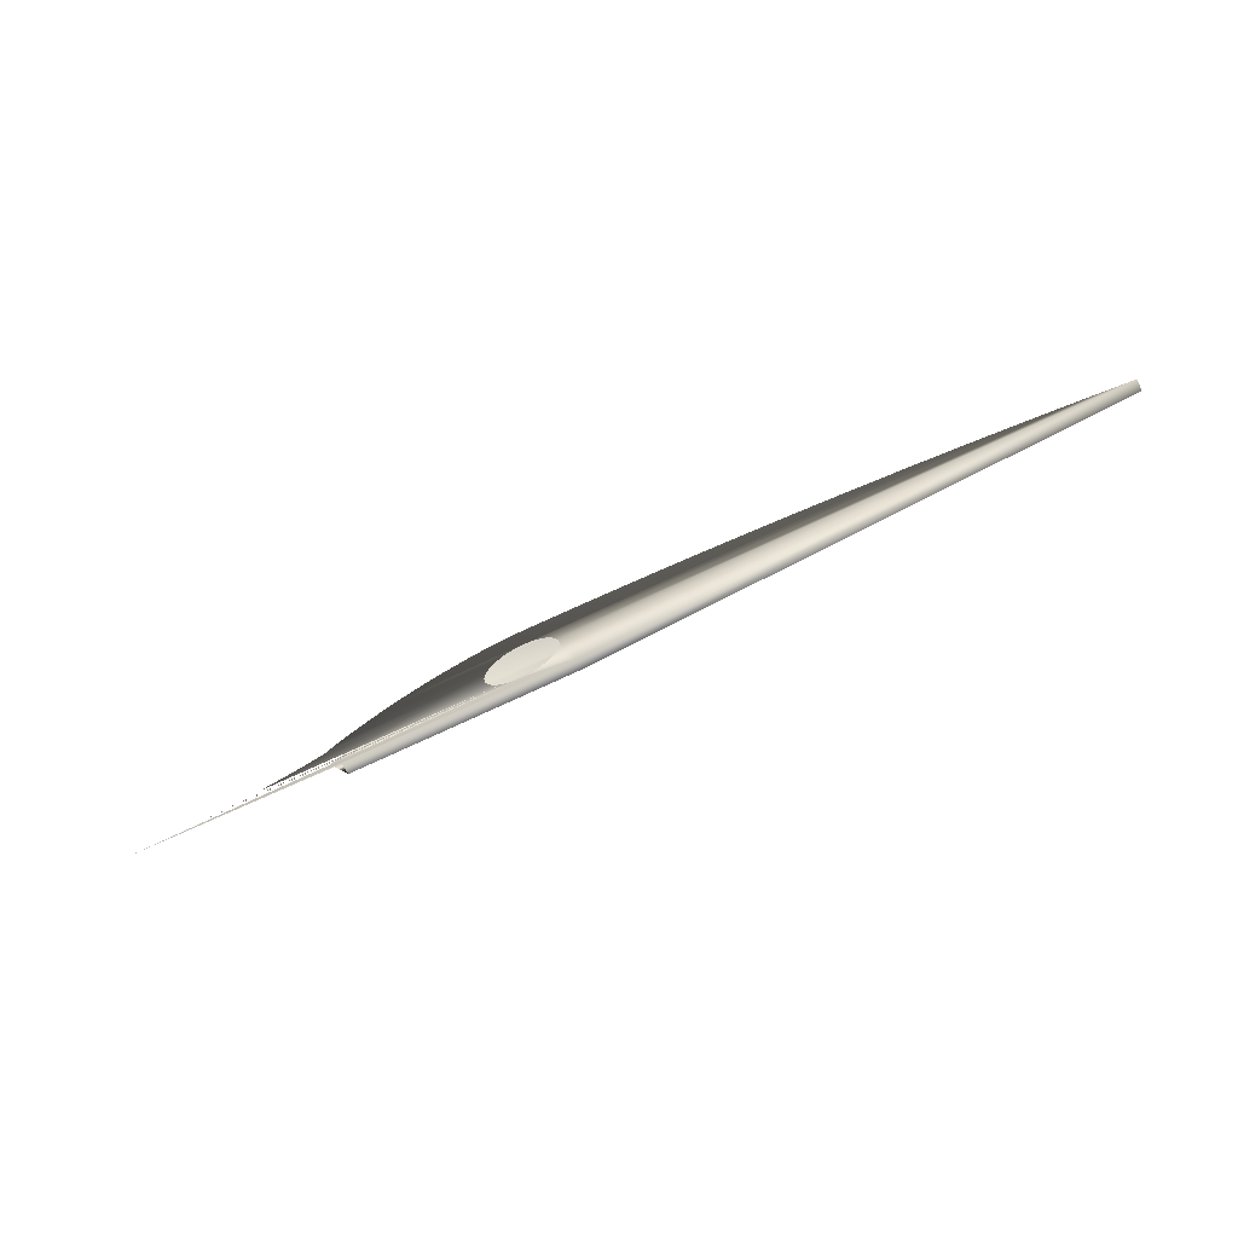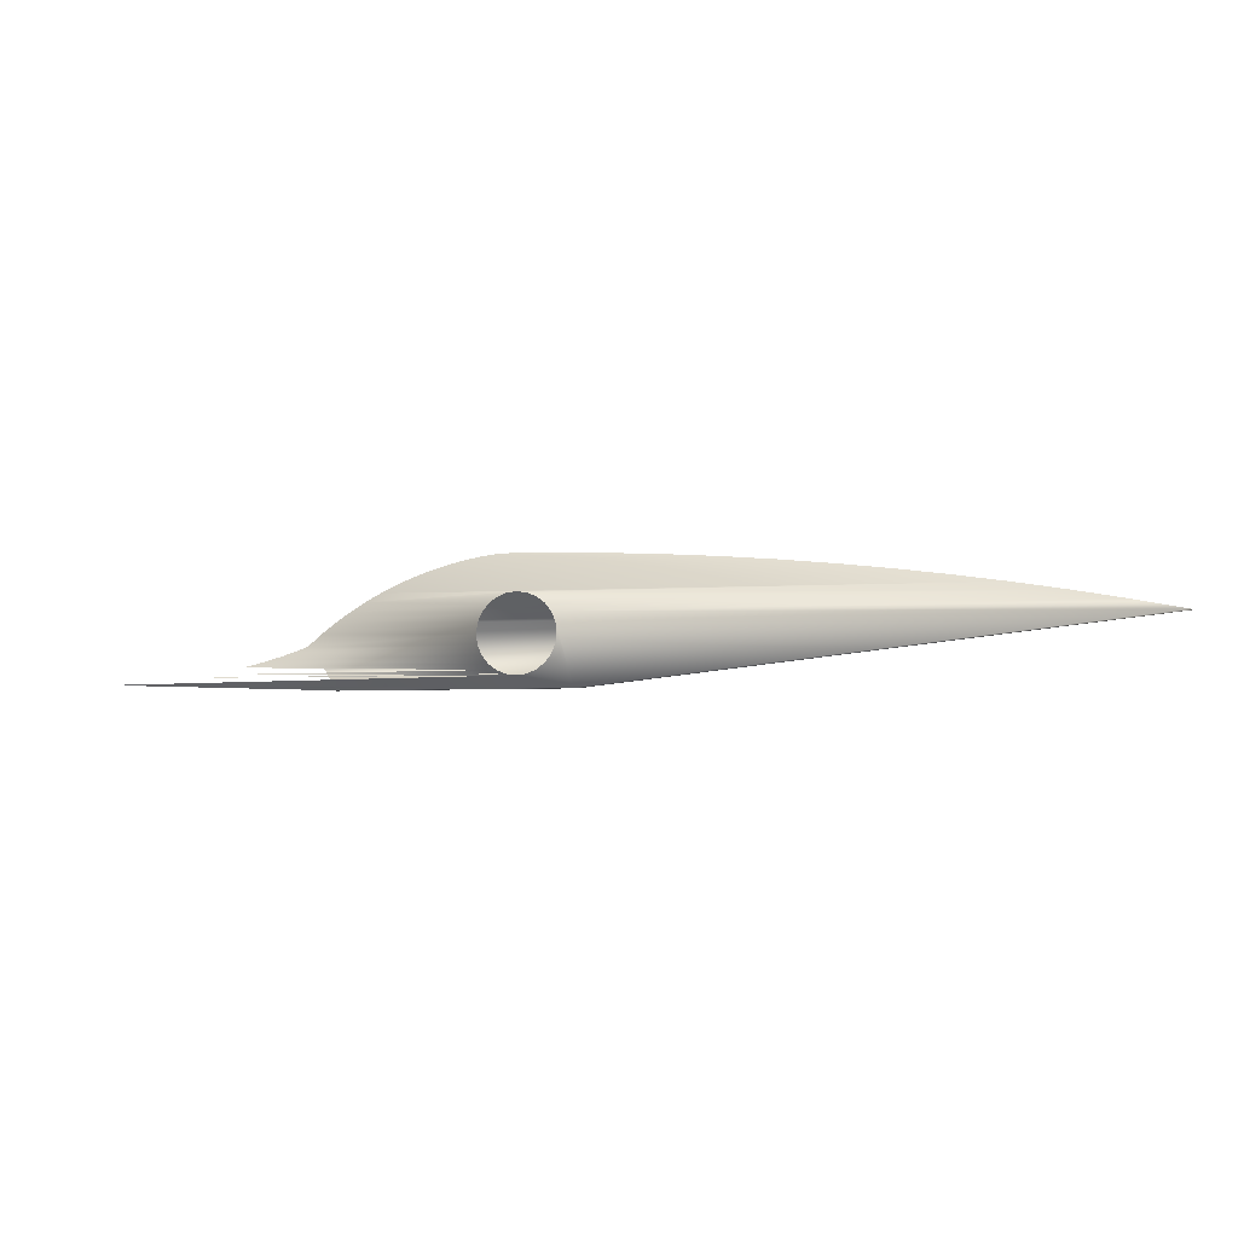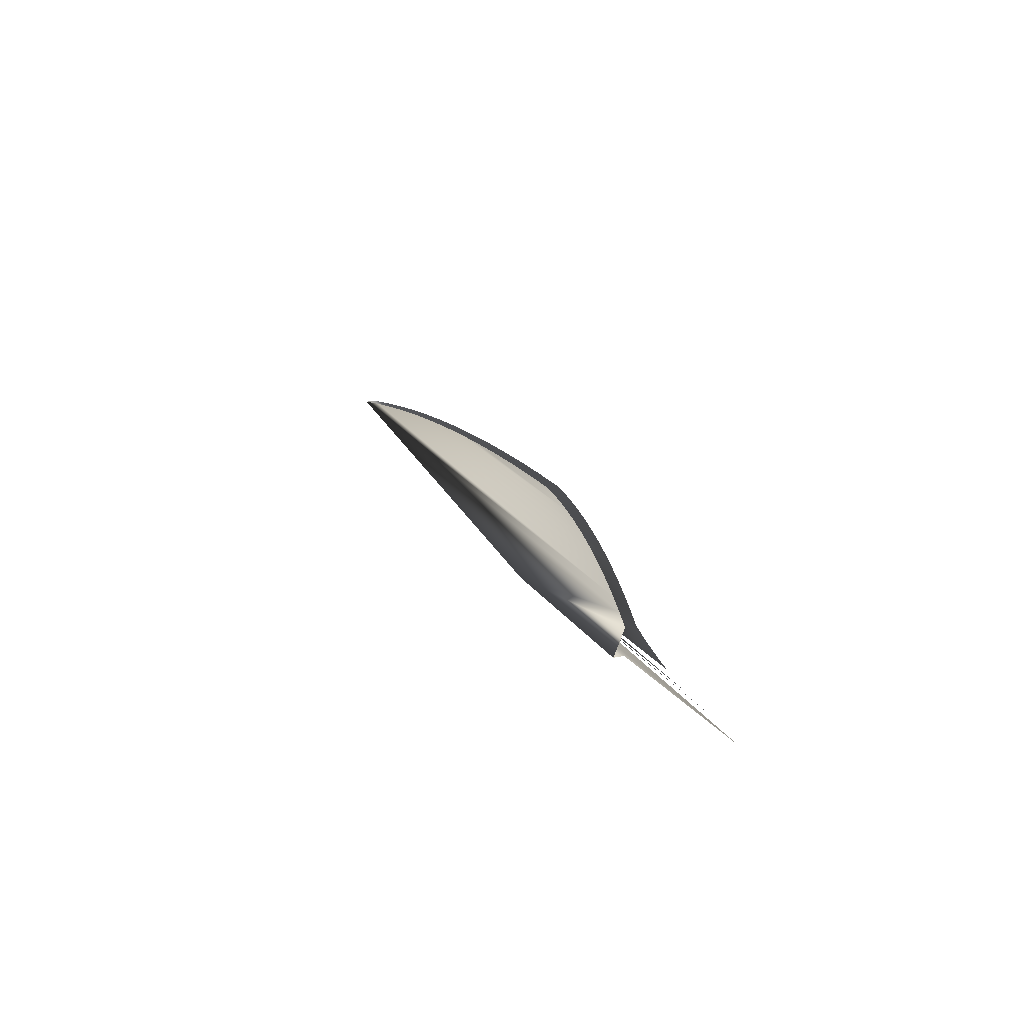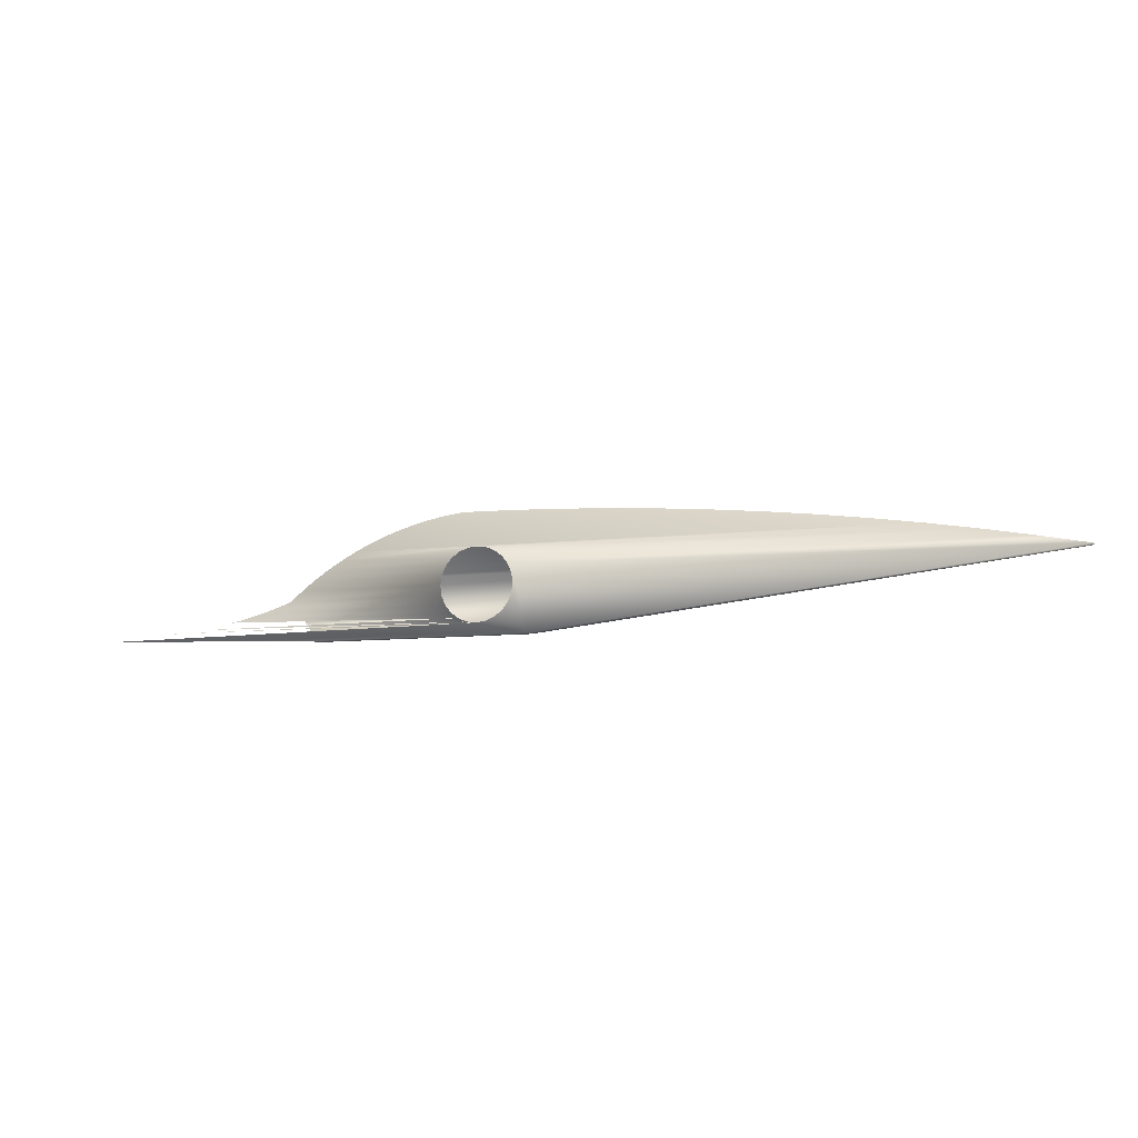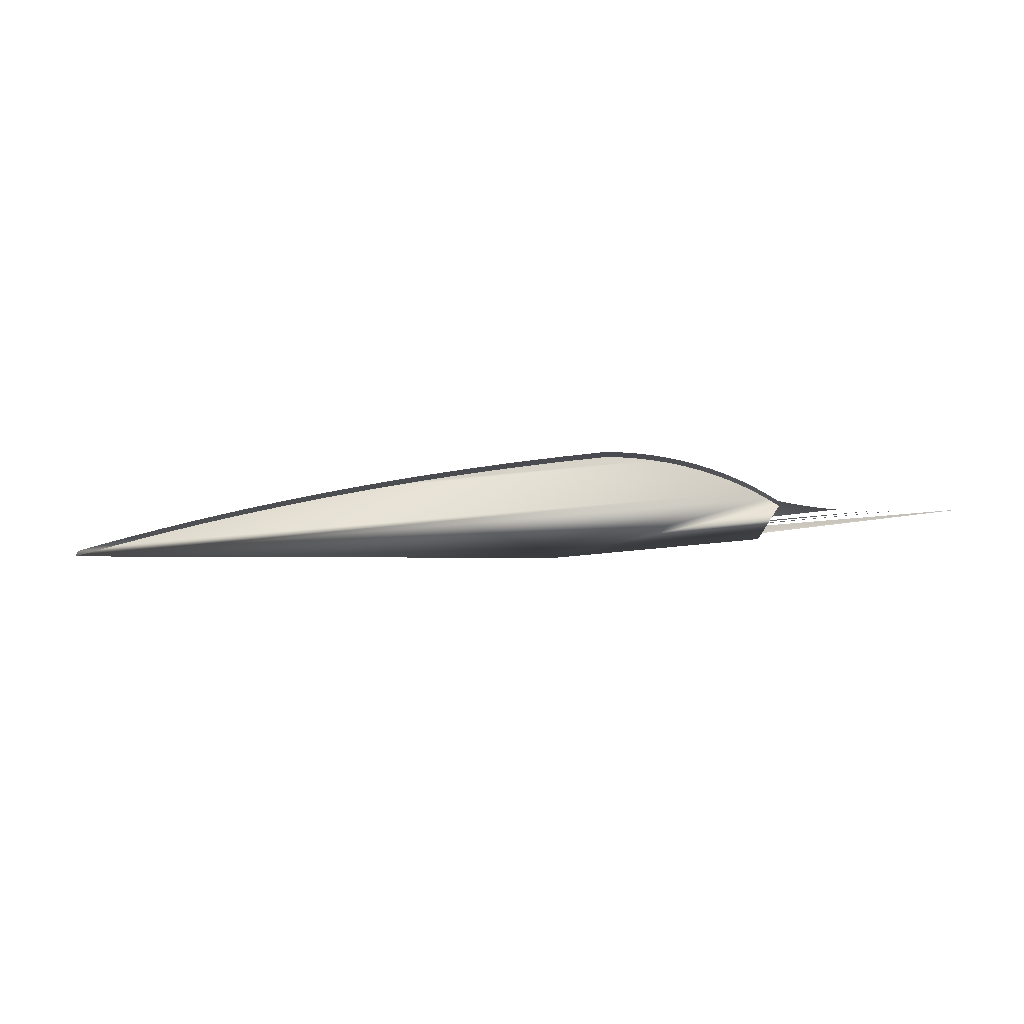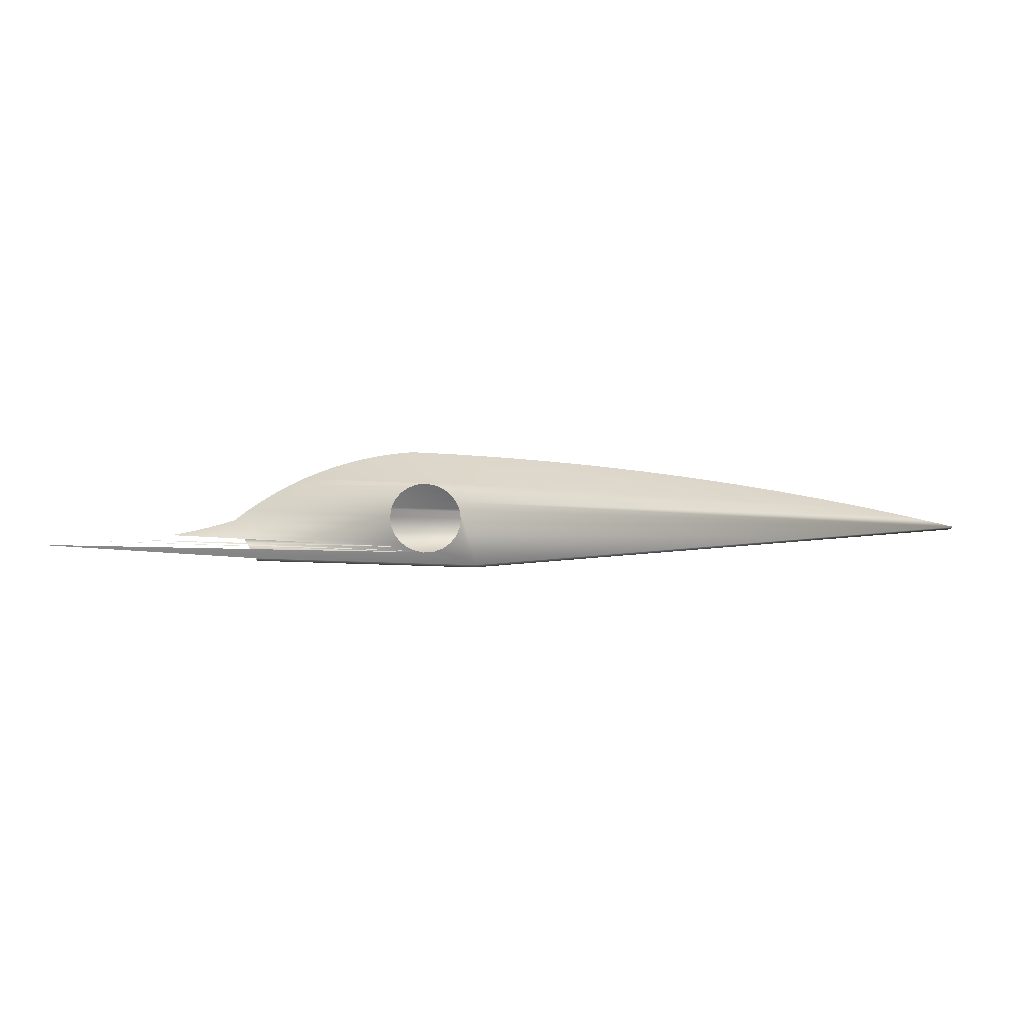
<metadata>
{"format":"obj","ext":"obj","renderer":"f3d","projection":"perspective","resolution":1024,"background":"white","views":[{"elev":-67.5,"azim":-154.0,"up":"+Z"},{"elev":-4.3,"azim":-165.8,"up":"+Z"},{"elev":18.8,"azim":67.8,"up":"+Z"},{"elev":-8.8,"azim":-161.8,"up":"+Z"},{"elev":-59.7,"azim":6.2,"up":"+Y"},{"elev":-14.8,"azim":172.3,"up":"+Z"}]}
</metadata>
<code>
v -0.2148 0.01982 0.04028
v -0.01817 0.01982 0.03042
v -0.03872 0.01982 0.04145
v -0.2015 0.01982 0.03853
v -0.1891 0.01982 0.03339
v -0.1785 0.01982 0.02522
v 0.001784 0.01982 0.01834
v -0.1703 0.01982 0.01458
v 0.02109 0.01982 0.00526
v -0.1652 0.01982 0.002181
v 0.03971 0.01982 -0.008797
v -0.1634 0.01982 -0.01112
v 0.05757 0.01982 -0.02379
v -0.1652 0.01982 -0.02443
v 0.07482 0.01982 -0.02984
v -0.1703 0.01982 -0.03682
v 0.09225 0.01982 -0.03536
v 0.1098 0.01982 -0.04035
v -0.1785 0.01982 -0.04747
v 0.1276 0.01982 -0.04481
v 0.1454 0.01982 -0.04873
v -0.1891 0.01982 -0.05564
v 0.1996 0.01982 -0.05723
v -0.2015 0.01982 -0.06077
v 0.2543 0.01982 -0.06079
v -0.2148 0.01982 -0.06252
v -0.2631 0.01982 0.0865
v -0.1714 0.01982 0.08438
v -0.1945 0.01982 0.08748
v -0.3317 0.01982 0.08441
v -0.4003 0.01982 0.08122
v -0.1484 0.01982 0.0801
v -0.4688 0.01982 0.07692
v -0.1257 0.01982 0.07465
v -0.5373 0.01982 0.07152
v -0.1034 0.01982 0.06803
v -0.6056 0.01982 0.06501
v -0.08138 0.01982 0.06029
v -0.6738 0.01982 0.0574
v -0.05981 0.01982 0.05142
v -0.7419 0.01982 0.0487
v -0.8099 0.01982 0.03889
v -0.2281 0.01982 0.03853
v -0.8776 0.01982 0.028
v -0.2405 0.01982 0.03339
v -0.2512 0.01982 0.02522
v -0.9452 0.01982 0.01601
v -0.2594 0.01982 0.01458
v -1.013 0.01982 0.002931
v -0.2645 0.01982 0.002181
v -0.2885 0.01982 -0.07864
v -0.2662 0.01982 -0.01112
v -0.2645 0.01982 -0.02443
v -0.2594 0.01982 -0.03682
v -0.2512 0.01982 -0.04747
v -0.2405 0.01982 -0.05564
v -0.2281 0.01982 -0.06077
v 0.3281 0.01982 -0.06885
v 0.02441 0.01982 -0.07864
v -0.2148 0.01982 -0.06252
v 0.3281 0.01982 -0.06885
v 0.02441 0.01982 -0.07864
v -0.2885 0.01982 -0.07864
v -0.2281 0.01982 -0.06077
v -0.2405 0.01982 -0.05564
v -0.2512 0.01982 -0.04747
v -0.2594 0.01982 -0.03682
v -0.2645 0.01982 -0.02443
v -0.2662 0.01982 -0.01112
v -0.2645 0.01982 0.002181
v -1.013 0.01982 0.002931
v -0.2594 0.01982 0.01458
v -0.9452 0.01982 0.01601
v -0.2512 0.01982 0.02522
v -0.8776 0.01982 0.028
v -0.2405 0.01982 0.03339
v -0.2281 0.01982 0.03853
v -0.8099 0.01982 0.03889
v -0.2148 0.01982 0.04028
v -0.03872 0.01982 0.04145
v -0.7419 0.01982 0.0487
v -0.05981 0.01982 0.05142
v -0.6738 0.01982 0.0574
v -0.08138 0.01982 0.06029
v -0.6056 0.01982 0.06501
v -0.1034 0.01982 0.06803
v -0.5373 0.01982 0.07152
v -0.1257 0.01982 0.07465
v -0.4688 0.01982 0.07692
v -0.1484 0.01982 0.0801
v -0.4003 0.01982 0.08122
v -0.1714 0.01982 0.08438
v -0.3317 0.01982 0.08441
v -0.2631 0.01982 0.0865
v -0.1945 0.01982 0.08748
v 0.2543 0.01982 -0.06079
v -0.2015 0.01982 -0.06077
v 0.1996 0.01982 -0.05723
v -0.1891 0.01982 -0.05564
v 0.1454 0.01982 -0.04873
v -0.1785 0.01982 -0.04747
v 0.1276 0.01982 -0.04481
v 0.1098 0.01982 -0.04035
v -0.1703 0.01982 -0.03682
v 0.09225 0.01982 -0.03536
v 0.07482 0.01982 -0.02984
v -0.1652 0.01982 -0.02443
v 0.05757 0.01982 -0.02379
v -0.1634 0.01982 -0.01112
v 0.03971 0.01982 -0.008797
v -0.1652 0.01982 0.002181
v 0.02109 0.01982 0.00526
v -0.1703 0.01982 0.01458
v 0.001784 0.01982 0.01834
v -0.1785 0.01982 0.02522
v -0.01817 0.01982 0.03042
v -0.1891 0.01982 0.03339
v -0.2015 0.01982 0.03853
v -0.2631 0.004129 0.0865
v -0.1714 0.004129 0.08438
v -0.1945 0.004129 0.08748
v -0.3317 0.004129 0.08441
v -0.4003 0.004129 0.08122
v -0.1484 0.004129 0.0801
v -0.4688 0.004129 0.07692
v -0.1257 0.004129 0.07465
v -0.5373 0.004129 0.07152
v -0.1034 0.004129 0.06803
v -0.6056 0.004129 0.06501
v -0.08138 0.004129 0.06029
v -0.6738 0.004129 0.0574
v -0.05981 0.004129 0.05142
v -0.7419 0.004129 0.0487
v -0.03872 0.004129 0.04145
v -0.8099 0.004129 0.03889
v -0.01817 0.004129 0.03042
v -0.8776 0.004129 0.028
v 0.001784 0.004129 0.01834
v -0.9452 0.004129 0.01601
v 0.02109 0.004129 0.00526
v -1.013 0.004129 0.002931
v 0.03971 0.004129 -0.008797
v -0.2885 0.004129 -0.07864
v 0.05757 0.004129 -0.02379
v 0.02441 0.004129 -0.07864
v 0.02441 0.004129 -0.07864
v -0.2885 0.01982 -0.07864
v -0.2885 0.004129 -0.07864
v 0.02441 0.01982 -0.07864
v 0.02441 0.01982 -0.07864
v -0.2885 0.01982 -0.07864
v -1.013 0.01982 0.002931
v -1.013 0.004129 0.002931
v -1.013 0.01982 0.002931
f 1 2 3
f 2 1 4
f 2 4 5
f 2 5 6
f 2 6 7
f 7 6 8
f 7 8 9
f 9 8 10
f 9 10 11
f 11 10 12
f 11 12 13
f 13 12 14
f 13 14 15
f 15 14 16
f 15 16 17
f 17 16 18
f 18 16 19
f 18 19 20
f 20 19 21
f 21 19 22
f 23 22 24
f 25 24 26
f 27 28 29
f 28 27 30
f 28 30 31
f 28 31 32
f 32 31 33
f 32 33 34
f 34 33 35
f 34 35 36
f 36 35 37
f 36 37 38
f 38 37 39
f 38 39 40
f 40 39 41
f 40 41 3
f 3 41 42
f 3 42 1
f 1 42 43
f 43 42 44
f 43 44 45
f 45 44 46
f 46 44 47
f 46 47 48
f 48 47 49
f 48 49 50
f 50 49 51
f 50 51 52
f 52 51 53
f 53 51 54
f 54 51 55
f 55 51 56
f 56 51 57
f 57 51 26
f 26 51 58
f 58 51 59
f 62 63 61
f 61 63 60
f 60 63 64
f 64 63 65
f 65 63 66
f 66 63 67
f 67 63 68
f 68 63 69
f 69 63 70
f 63 71 70
f 70 71 72
f 71 73 72
f 72 73 74
f 73 75 74
f 74 75 76
f 76 75 77
f 75 78 77
f 77 78 79
f 79 78 80
f 78 81 80
f 80 81 82
f 81 83 82
f 82 83 84
f 83 85 84
f 84 85 86
f 85 87 86
f 86 87 88
f 87 89 88
f 88 89 90
f 89 91 90
f 90 91 92
f 91 93 92
f 93 94 92
f 95 92 94
f 60 97 96
f 97 99 98
f 99 101 100
f 100 101 102
f 102 101 103
f 101 104 103
f 103 104 105
f 105 104 106
f 104 107 106
f 106 107 108
f 107 109 108
f 108 109 110
f 109 111 110
f 110 111 112
f 111 113 112
f 112 113 114
f 113 115 114
f 114 115 116
f 115 117 116
f 117 118 116
f 118 79 116
f 80 116 79
f 146 147 148
f 147 146 149
f 148 152 153
f 152 148 147
f 119 120 121
f 120 119 122
f 120 122 123
f 120 123 124
f 124 123 125
f 124 125 126
f 126 125 127
f 126 127 128
f 128 127 129
f 128 129 130
f 130 129 131
f 130 131 132
f 132 131 133
f 132 133 134
f 134 133 135
f 134 135 136
f 136 135 137
f 136 137 138
f 138 137 139
f 138 139 140
f 140 139 141
f 140 141 142
f 142 141 143
f 142 143 144
f 144 143 145
f 150 145 151
f 143 151 145
f 151 143 154
f 141 154 143

</code>
